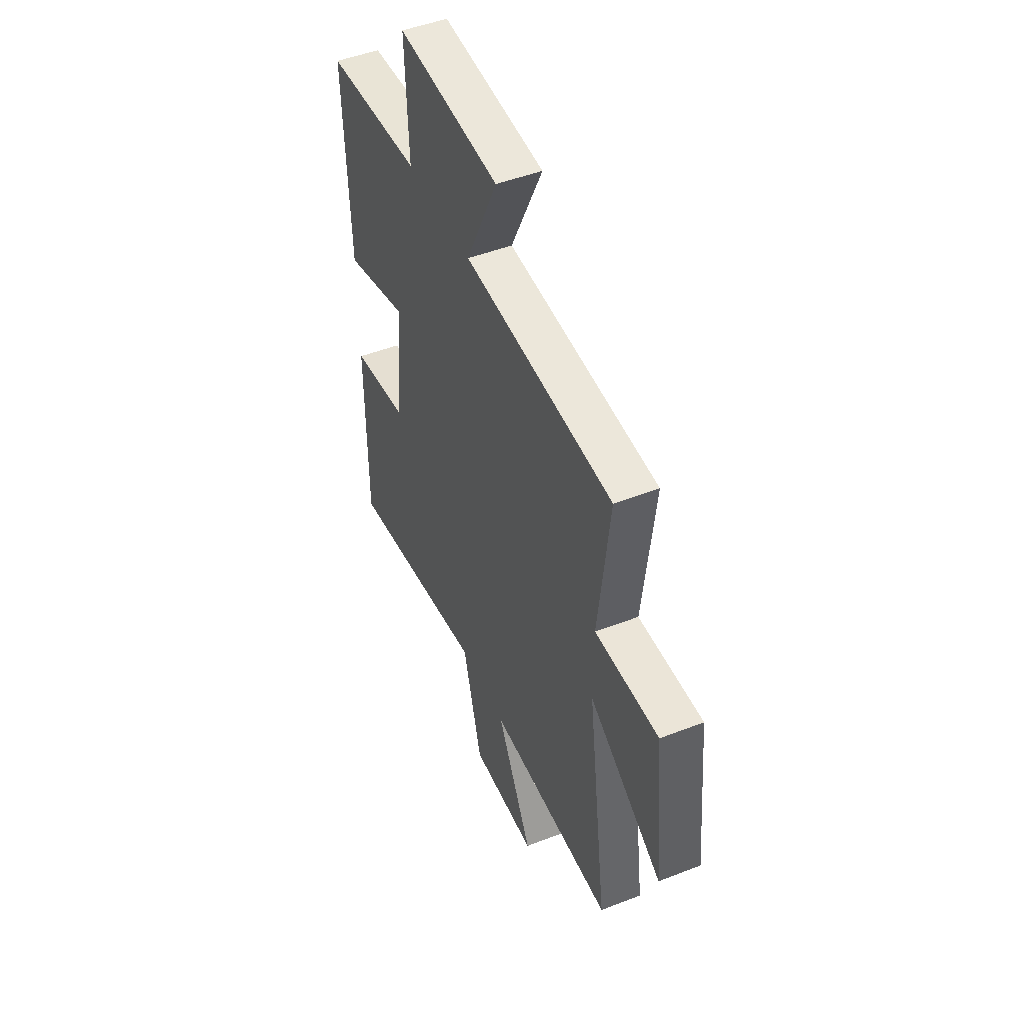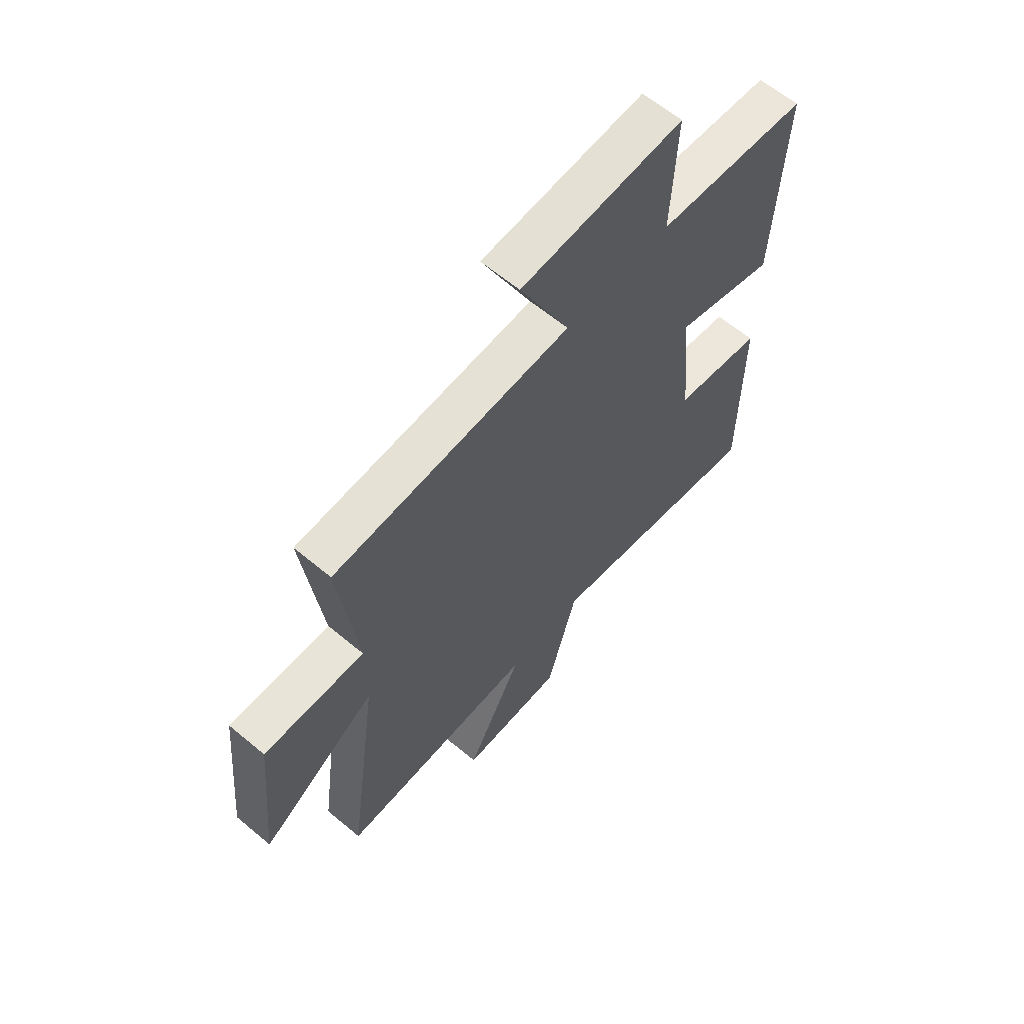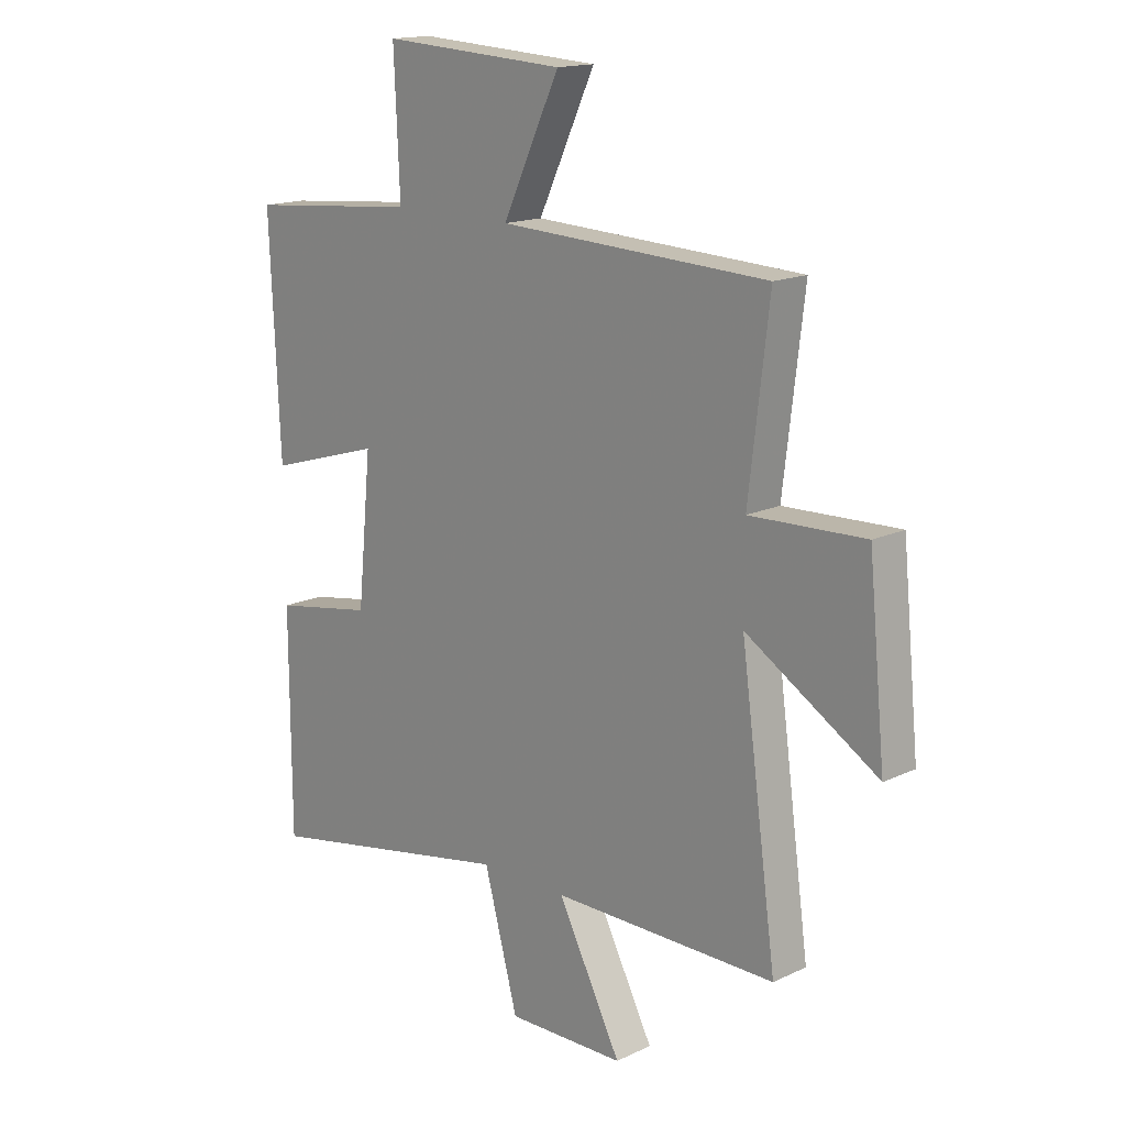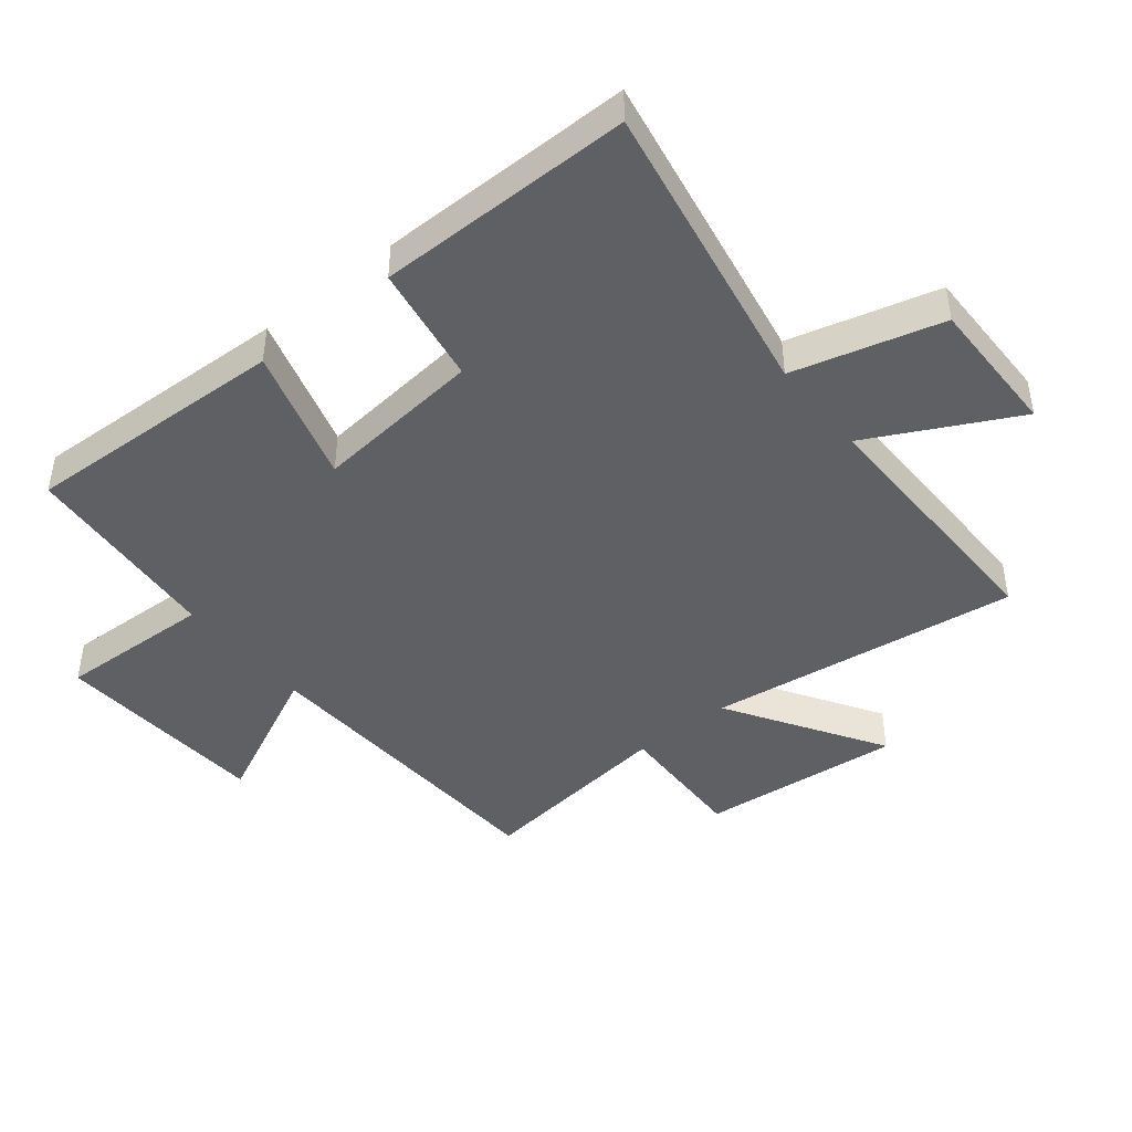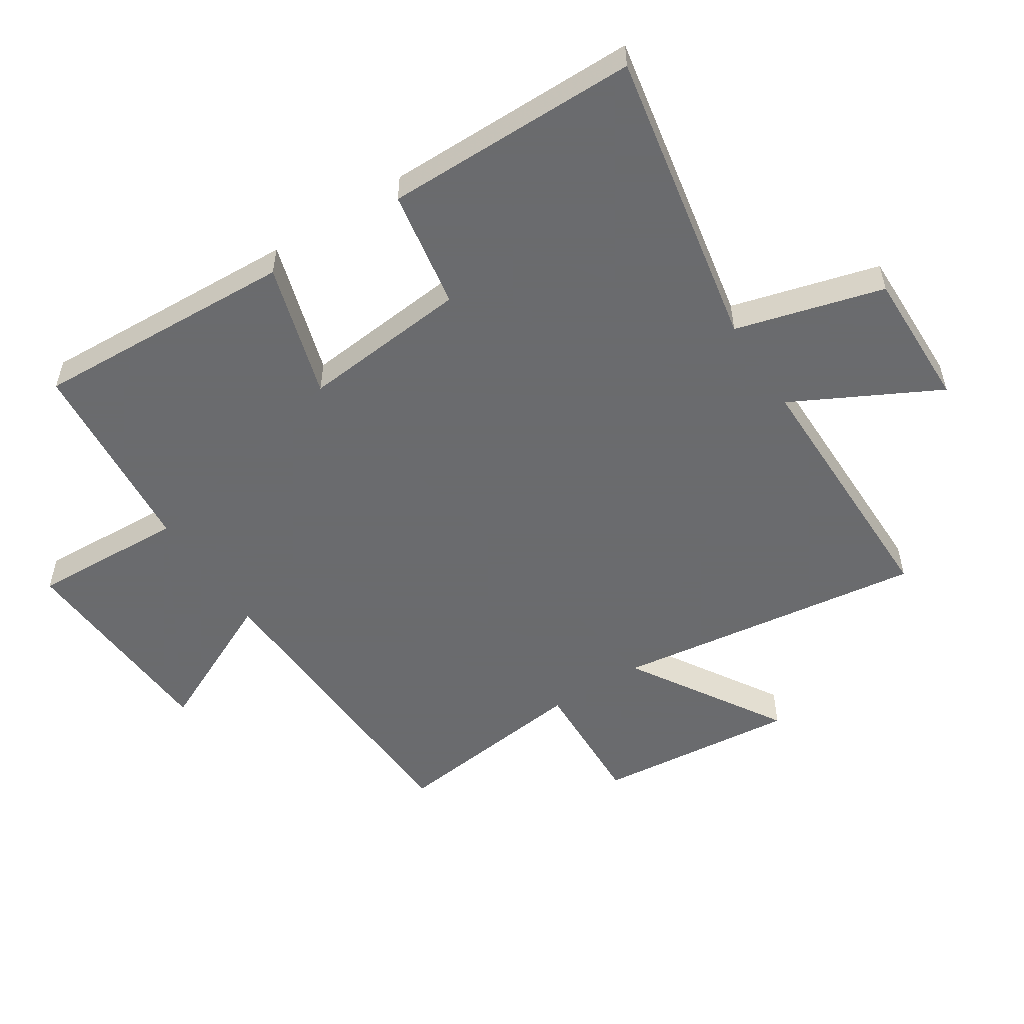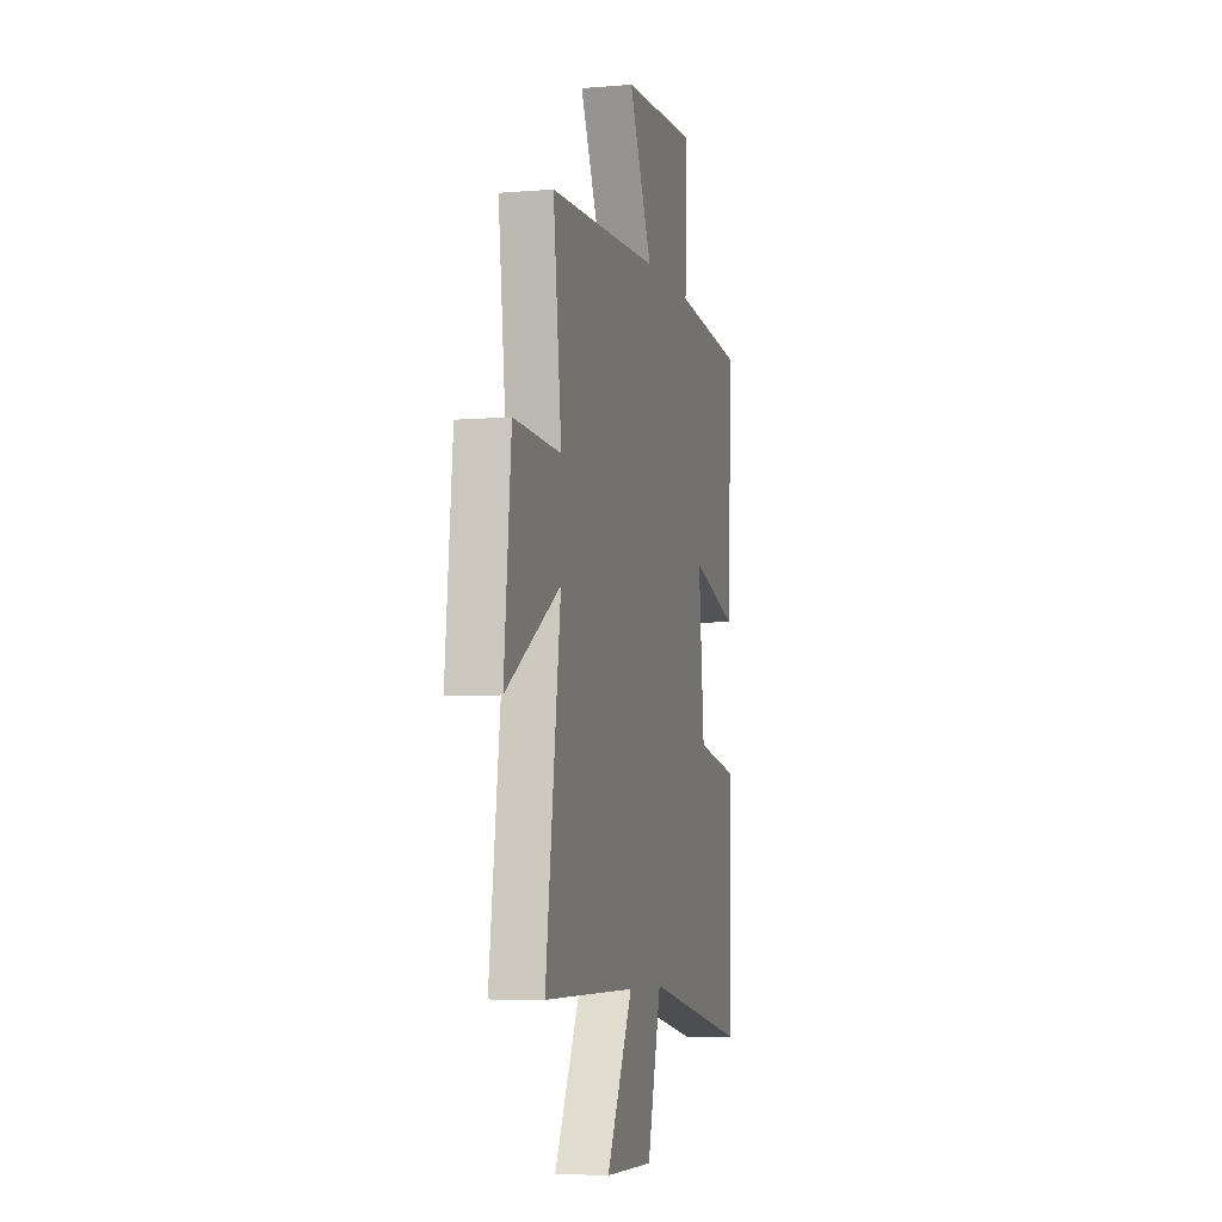
<metadata>
{"format":"obj","ext":"obj","renderer":"f3d","projection":"perspective","resolution":1024,"background":"white","views":[{"elev":48.5,"azim":-113.4,"up":"+Z"},{"elev":62.5,"azim":-49.8,"up":"+Z"},{"elev":15.9,"azim":-134.3,"up":"+Z"},{"elev":-44.1,"azim":129.2,"up":"+Y"},{"elev":-53.3,"azim":122.9,"up":"+Y"},{"elev":-6.1,"azim":-75.8,"up":"+Z"}]}
</metadata>
<code>
v -0.568 0.07 -0.501
v -0.5 0.07 -0.004
v -0.747 0.07 -0.156
v -0.715 0.07 0.166
v -0.5 0.07 0.158
v -0.538 0.07 0.478
v -0.032 0.07 0.5
v -0.139 0.07 0.726
v 0.207 0.07 0.746
v 0.196 0.07 0.5
v 0.519 0.07 0.471
v 0.5 0.07 0.051
v 0.284 0.07 0.116
v 0.31 0.07 -0.152
v 0.5 0.07 -0.185
v 0.499 0.07 -0.591
v 0.02 0.07 -0.5
v -0.044 0.07 -0.735
v -0.266 0.07 -0.731
v -0.146 0.07 -0.5
v -0.568 0 -0.501
v -0.5 0 -0.004
v -0.747 0 -0.156
v -0.715 0 0.166
v -0.5 0 0.158
v -0.538 0 0.478
v -0.032 0 0.5
v -0.139 0 0.726
v 0.207 0 0.746
v 0.196 0 0.5
v 0.519 0 0.471
v 0.5 0 0.051
v 0.284 0 0.116
v 0.31 0 -0.152
v 0.5 0 -0.185
v 0.499 0 -0.591
v 0.02 0 -0.5
v -0.044 0 -0.735
v -0.266 0 -0.731
v -0.146 0 -0.5
f 17 18 19 20
f 14 15 16 17
f 13 14 17 20
f 10 11 12 13
f 20 1 2
f 13 20 2
f 10 13 2
f 7 8 9 10
f 5 6 7 10
f 2 3 4 5
f 2 5 10
f 40 39 38 37
f 37 36 35 34
f 40 37 34 33
f 33 32 31 30
f 22 21 40
f 22 40 33
f 22 33 30
f 30 29 28 27
f 30 27 26 25
f 25 24 23 22
f 30 25 22
f 1 21 22 2
f 2 22 23 3
f 3 23 24 4
f 4 24 25 5
f 5 25 26 6
f 6 26 27 7
f 7 27 28 8
f 8 28 29 9
f 9 29 30 10
f 10 30 31 11
f 11 31 32 12
f 12 32 33 13
f 13 33 34 14
f 14 34 35 15
f 15 35 36 16
f 16 36 37 17
f 17 37 38 18
f 18 38 39 19
f 19 39 40 20
f 20 40 21 1

</code>
